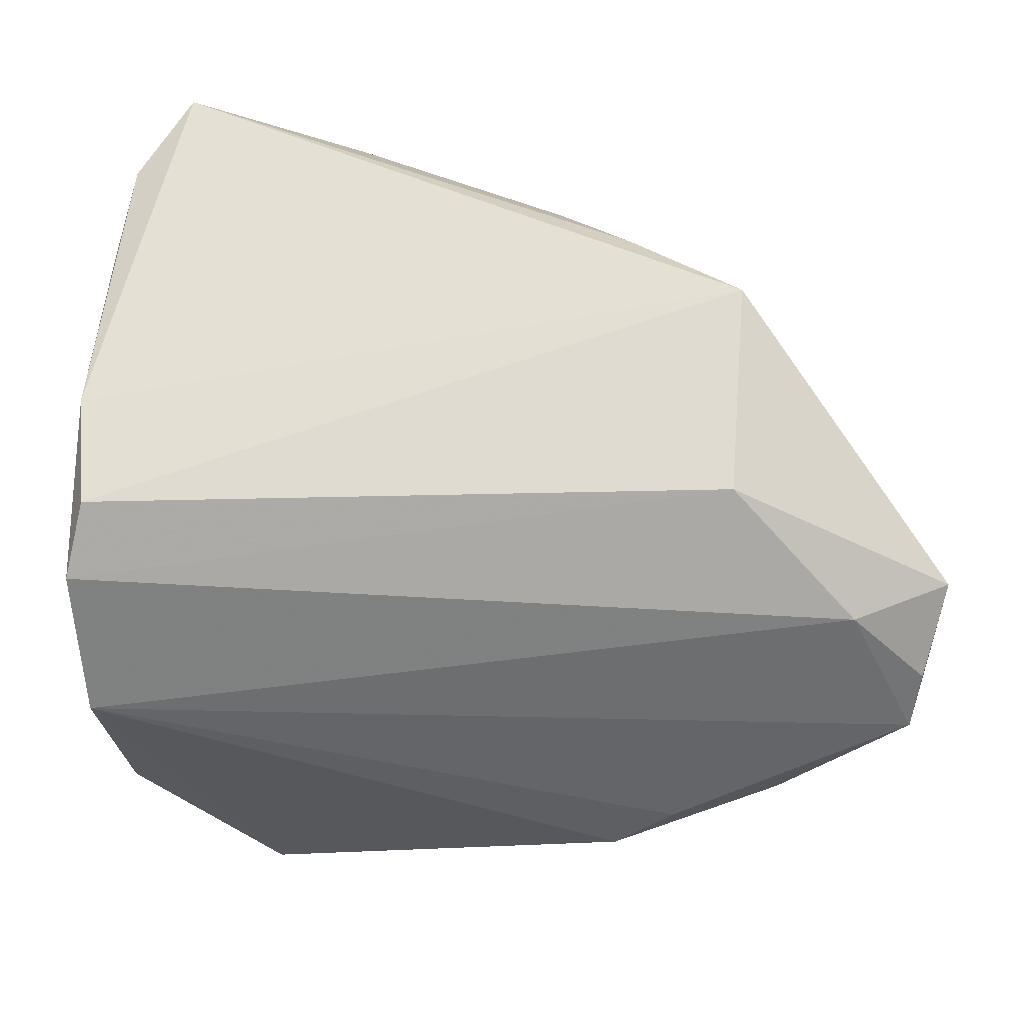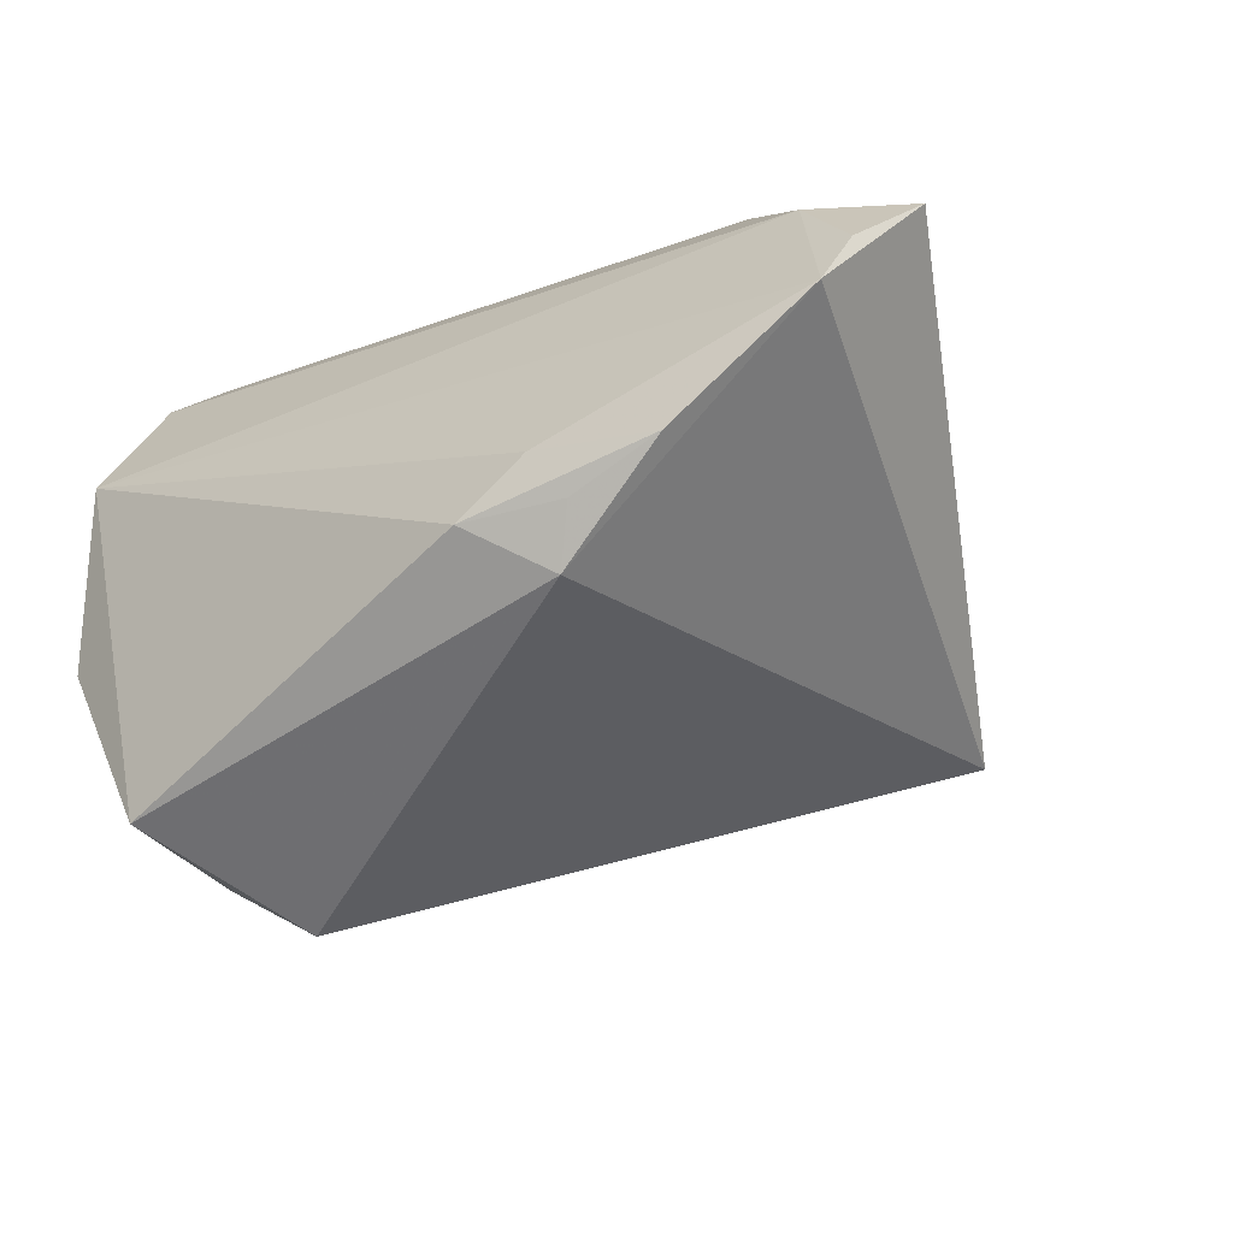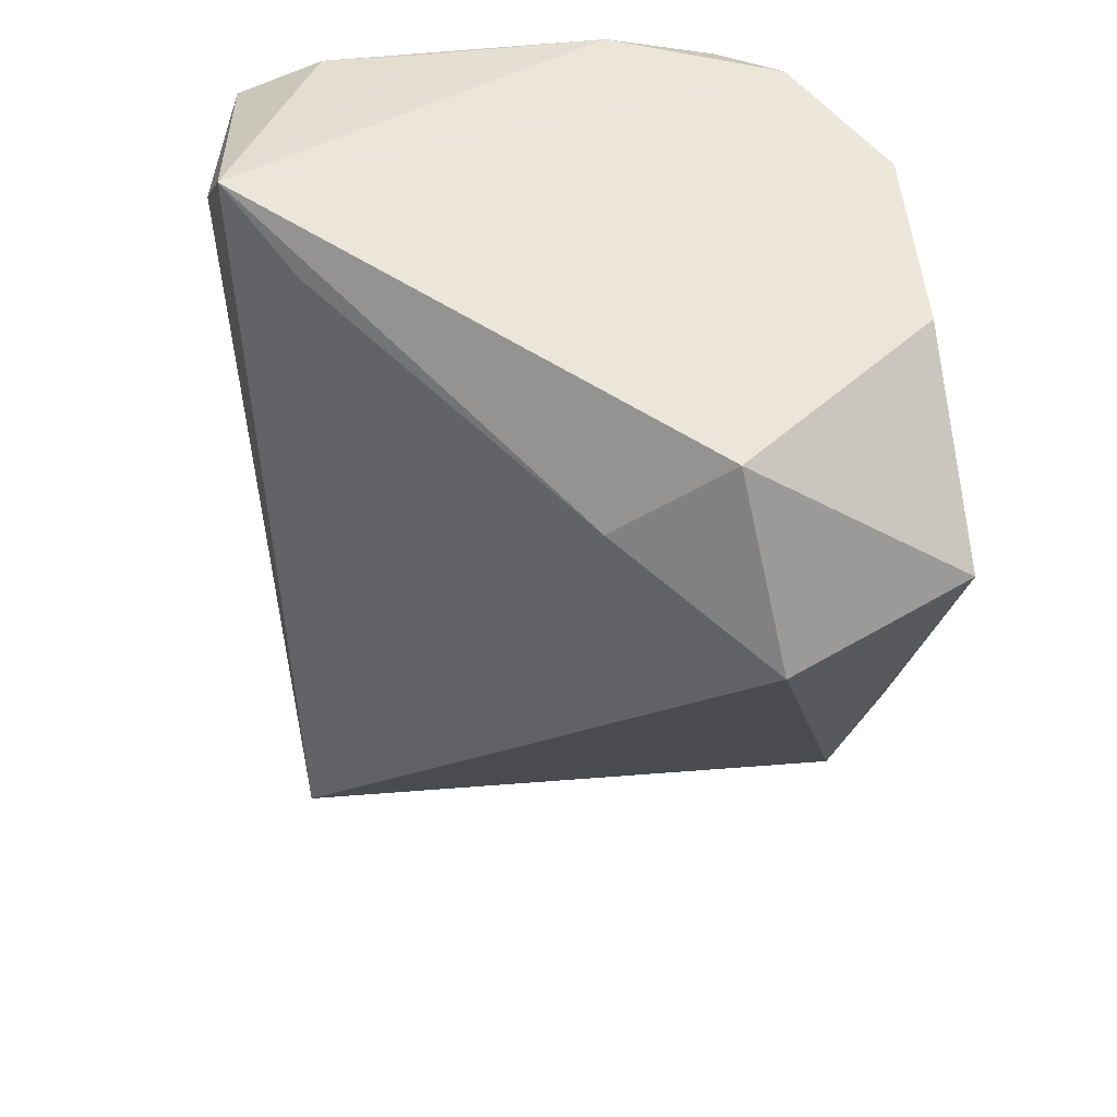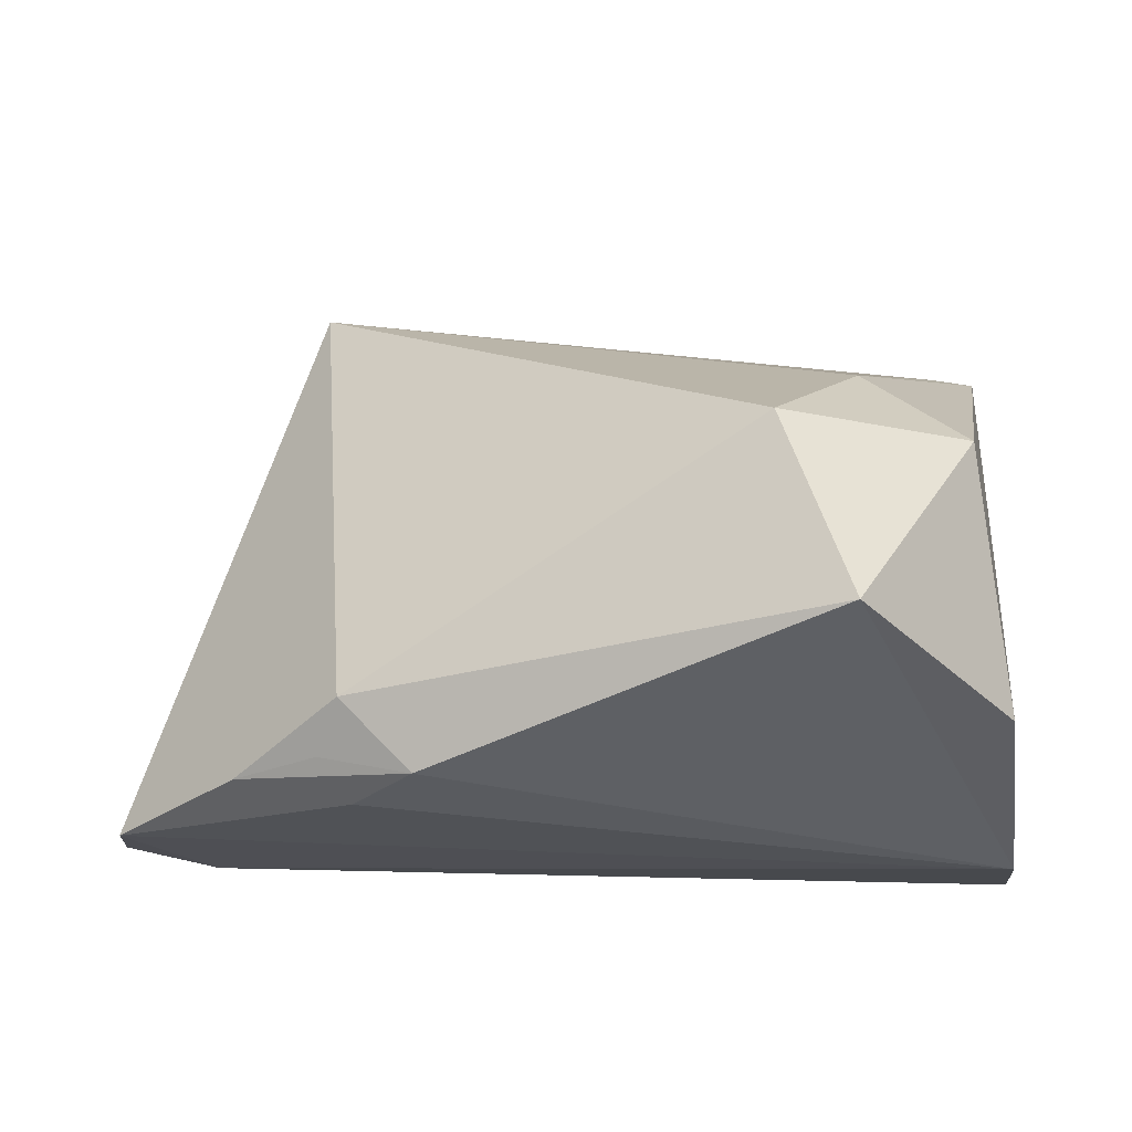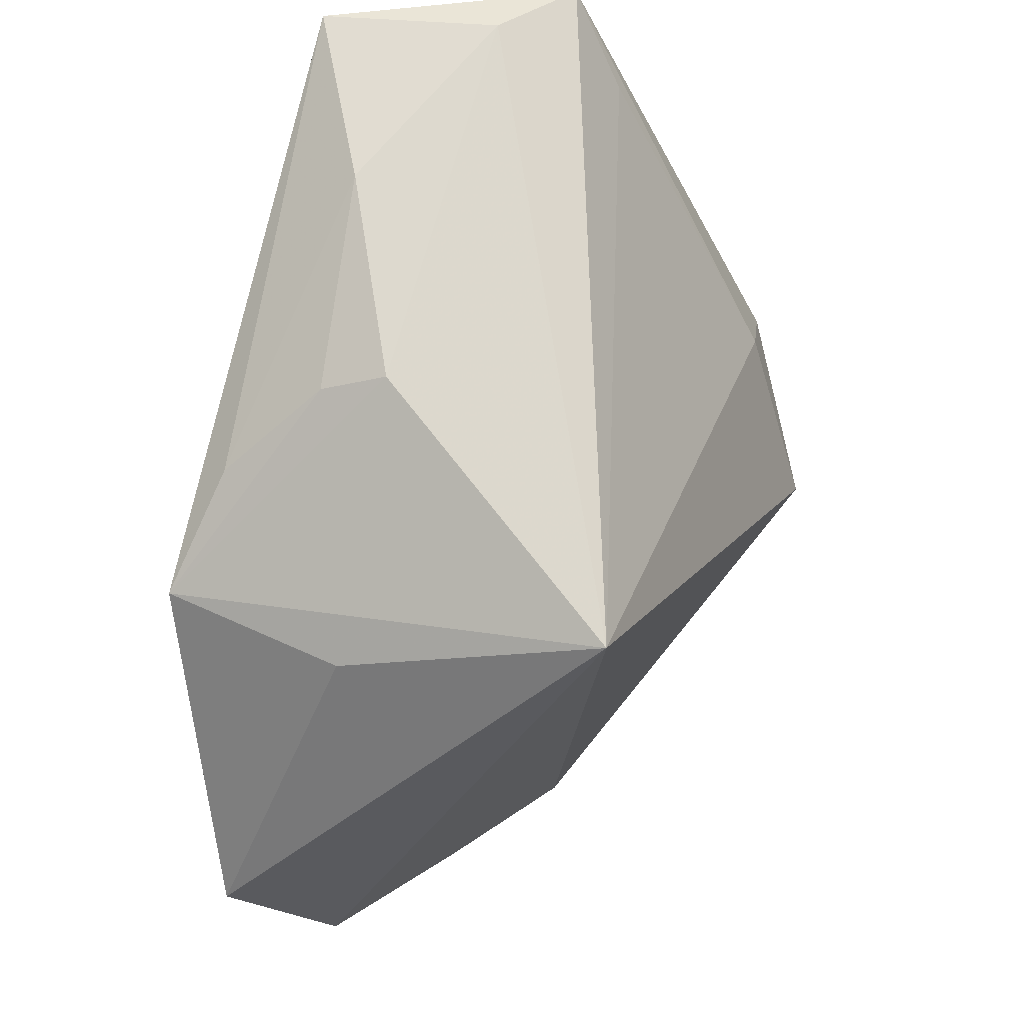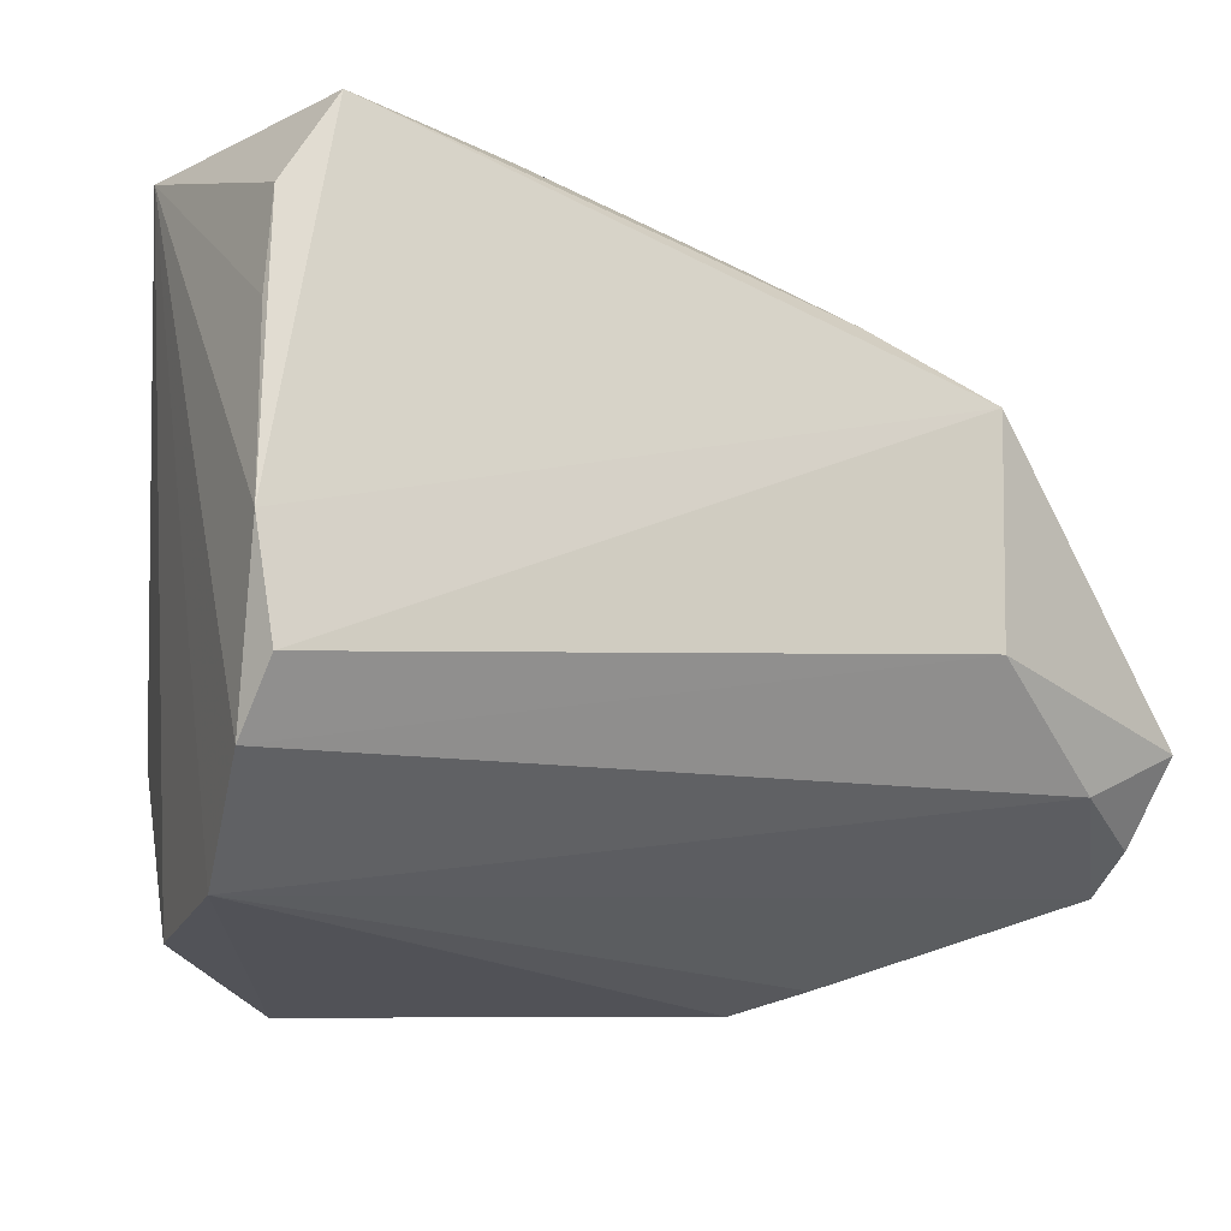
<metadata>
{"format":"obj","ext":"obj","renderer":"f3d","projection":"perspective","resolution":1024,"background":"white","views":[{"elev":70.2,"azim":3.2,"up":"+Z"},{"elev":-19.3,"azim":40.4,"up":"+Z"},{"elev":-43.0,"azim":-94.3,"up":"+Z"},{"elev":-52.9,"azim":-178.4,"up":"+Y"},{"elev":63.9,"azim":101.3,"up":"+Y"},{"elev":-12.2,"azim":-23.9,"up":"+Y"}]}
</metadata>
<code>
v -0.02057 -0.04032 -0.03301
v 0.04433 -0.03337 -0.005082
v 0.02183 0.0262 0.02618
v 0.05025 -0.01923 0.02136
v -0.01209 0.04152 0.01717
v 0.03481 -0.03582 -0.01016
v -0.0396 0.03269 0.02499
v -0.03348 0.04257 0.02607
v 0.04102 0.01949 0.00851
v -0.03505 -0.01353 -0.03288
v 0.03539 0.01837 0.03042
v 0.05891 -0.02795 0.007769
v -0.04191 0.0001548 0.02943
v 0.02444 -0.04032 -0.01159
v -0.04186 -0.02061 0.02533
v 0.0133 0.03457 0.01587
v -0.03527 0.04389 0.004579
v 0.05949 -0.02348 0.01377
v -0.04009 -0.03238 0.01146
v -0.0439 0.04178 -0.003584
v 0.0313 -0.03781 -0.005168
v -0.04013 -0.01285 0.03042
v 0.06152 -0.01392 0.02033
v -0.04072 0.02116 0.02583
v 0.03225 -0.03387 -0.01668
v -0.01332 -0.02059 -0.04242
v 0.01183 0.03767 0.008194
v -0.03726 0.03274 -0.01054
v 0.03721 0.03049 -0.02249
v 0.03492 -0.007088 0.03042
v -0.038 -0.03477 -0.0121
v -0.02399 -0.0005234 -0.03306
f 32 29 26
f 7 8 20
f 17 29 20
f 20 8 17
f 11 30 23
f 22 30 11
f 15 30 22
f 20 29 28
f 28 32 20
f 29 32 28
f 10 32 26
f 10 31 20
f 20 32 10
f 1 10 26
f 31 10 1
f 8 7 13
f 22 11 13
f 13 11 8
f 13 15 22
f 20 15 13
f 23 29 9
f 9 11 23
f 29 11 9
f 27 11 29
f 29 17 27
f 20 31 19
f 19 15 20
f 31 1 19
f 25 1 26
f 26 29 25
f 24 7 20
f 20 13 24
f 24 13 7
f 11 27 16
f 14 19 1
f 1 25 14
f 8 11 3
f 11 16 3
f 5 16 27
f 5 17 8
f 5 27 17
f 8 3 5
f 5 3 16
f 19 14 21
f 14 2 21
f 15 19 4
f 30 15 4
f 23 30 4
f 4 18 23
f 6 14 25
f 25 2 6
f 6 2 14
f 19 21 12
f 12 4 19
f 18 4 12
f 12 21 2
f 12 29 23
f 23 18 12
f 12 25 29
f 12 2 25

</code>
